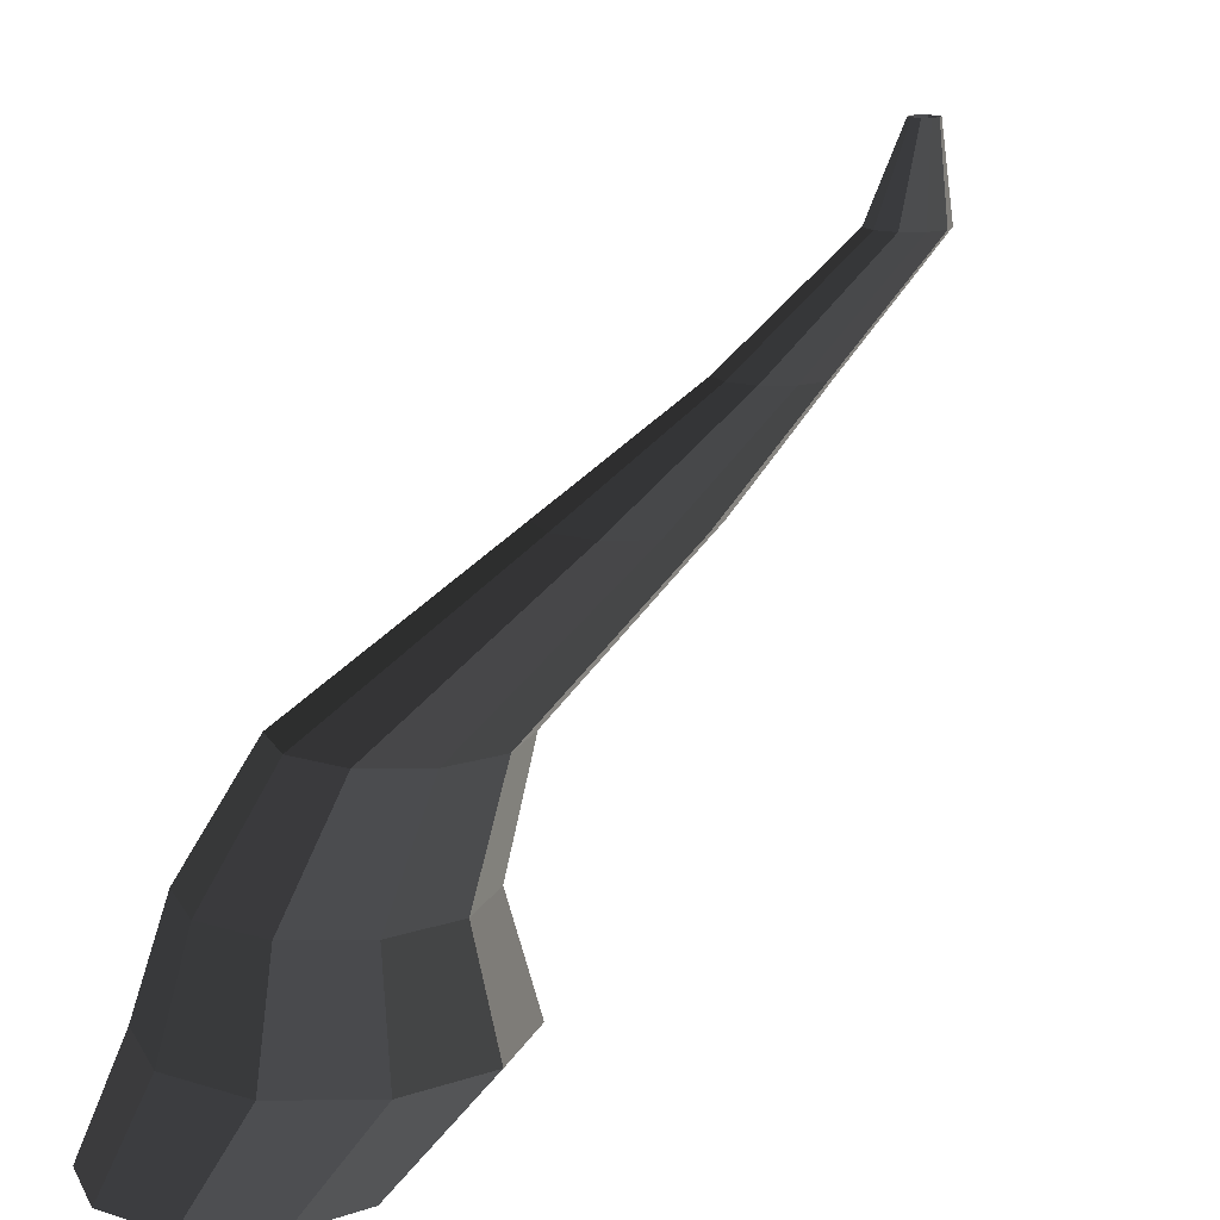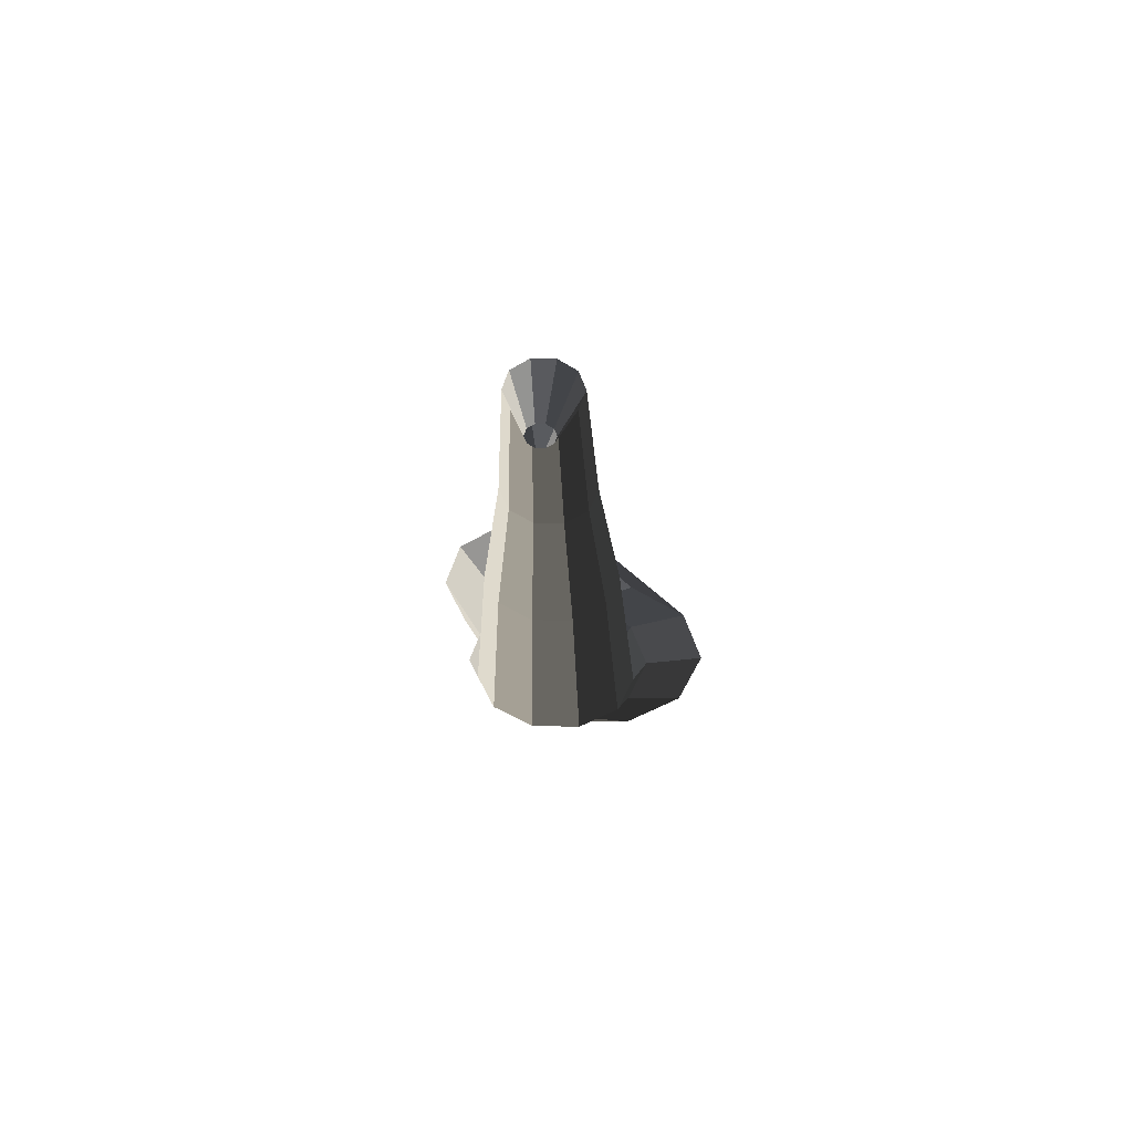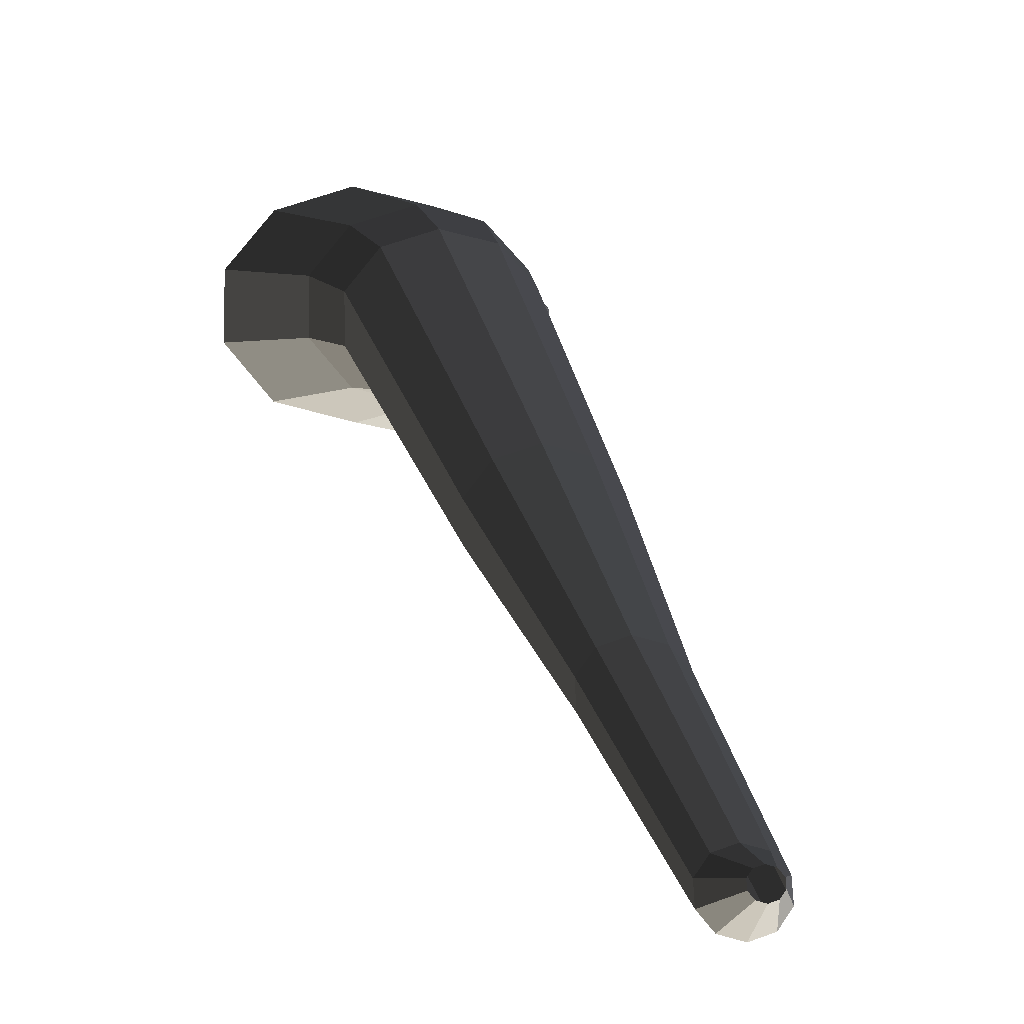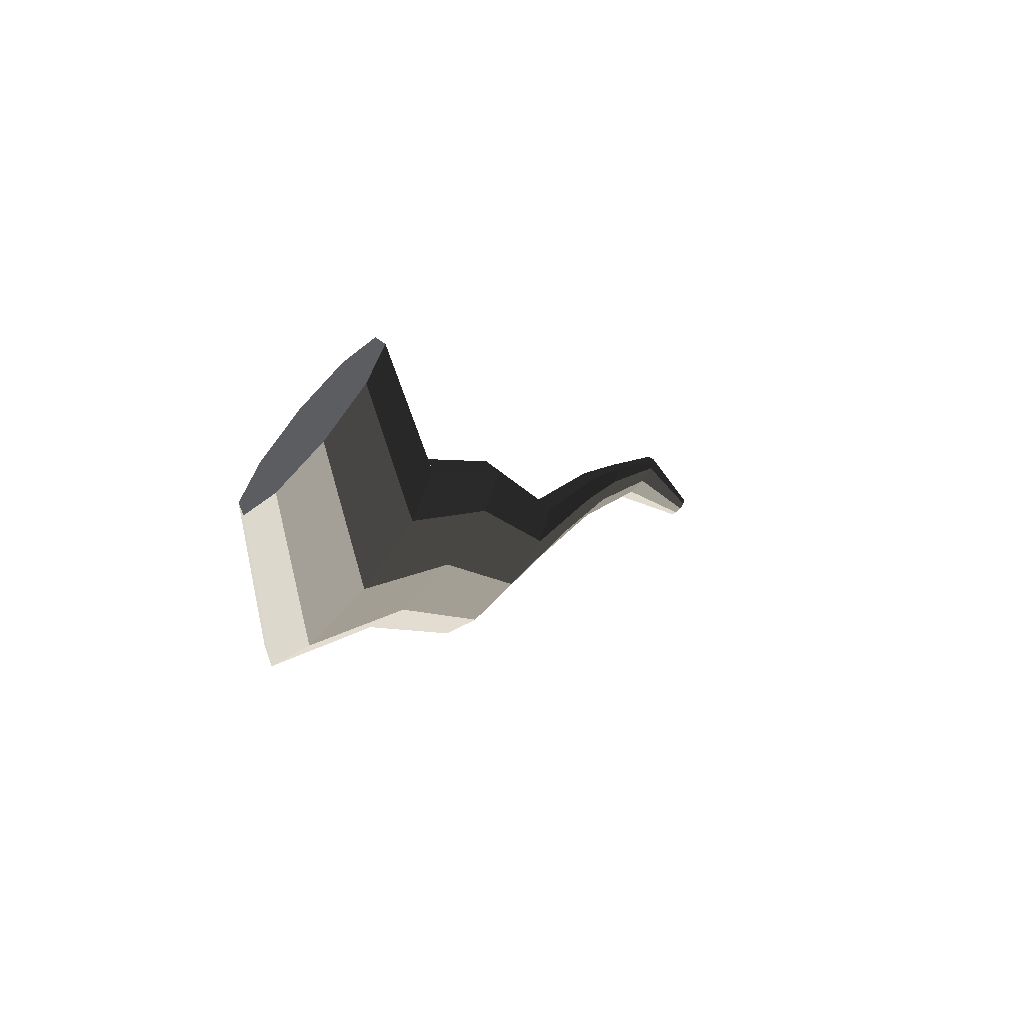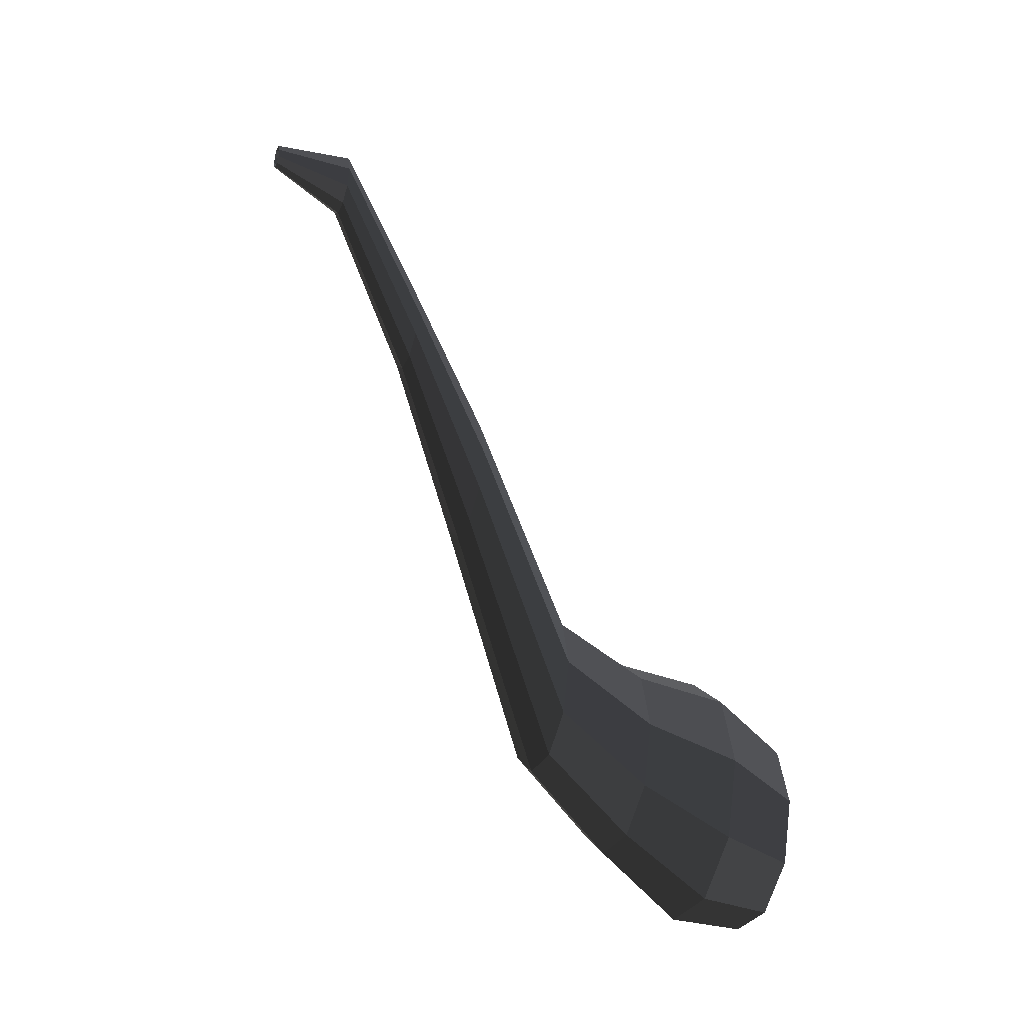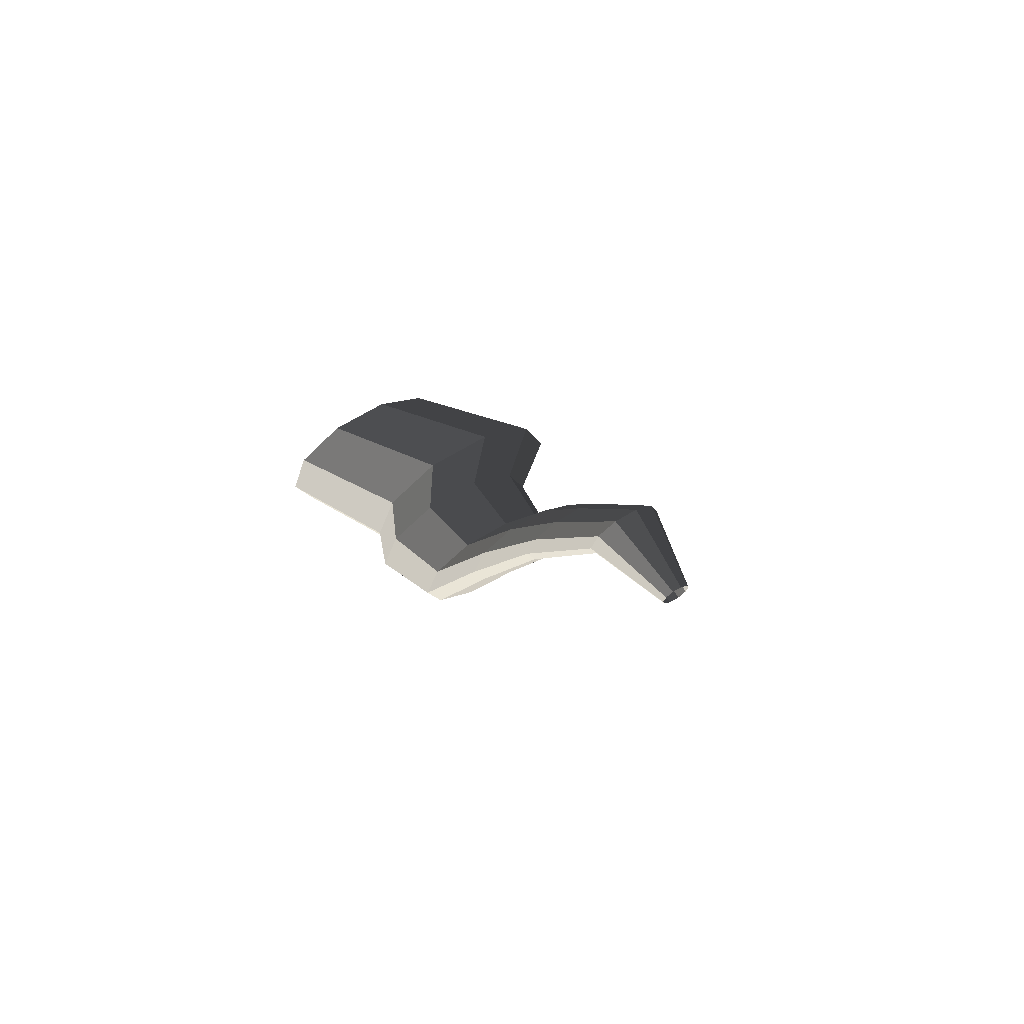
<metadata>
{"format":"obj","ext":"obj","renderer":"f3d","projection":"perspective","resolution":1024,"background":"white","views":[{"elev":13.9,"azim":-145.2,"up":"+Y"},{"elev":44.9,"azim":-178.6,"up":"+Z"},{"elev":64.1,"azim":-20.0,"up":"+Y"},{"elev":-65.8,"azim":47.9,"up":"+Z"},{"elev":-28.8,"azim":-110.1,"up":"+Z"},{"elev":67.4,"azim":148.8,"up":"+Z"}]}
</metadata>
<code>
v 0.1019 -0.3647 -0.5272
v 0.06141 -0.3647 -0.4026
v 0.1674 -0.3647 -0.4796
v 0.02091 -0.3647 -0.5272
v -0.04459 -0.3647 -0.4796
v -0.06964 -0.3647 -0.4026
v -0.0446 -0.3647 -0.3256
v 0.02092 -0.3647 -0.278
v 0.1019 -0.3647 -0.278
v 0.1674 -0.3647 -0.3256
v 0.1925 -0.3647 -0.4026
v 0.1674 -0.3647 -0.4796
v 0.08432 -0.2252 -0.4993
v 0.007891 -0.2252 -0.5548
v 0.1019 -0.3647 -0.5272
v 0.1019 -0.3647 -0.5272
v 0.007891 -0.2252 -0.5548
v -0.08656 -0.2252 -0.5548
v 0.02091 -0.3647 -0.5272
v 0.02091 -0.3647 -0.5272
v -0.08656 -0.2252 -0.5548
v -0.163 -0.2252 -0.4993
v -0.04459 -0.3647 -0.4796
v -0.04459 -0.3647 -0.4796
v -0.163 -0.2252 -0.4993
v -0.1922 -0.2252 -0.4094
v -0.06964 -0.3647 -0.4026
v -0.06964 -0.3647 -0.4026
v -0.1922 -0.2252 -0.4094
v -0.163 -0.2252 -0.3196
v -0.0446 -0.3647 -0.3256
v -0.0446 -0.3647 -0.3256
v -0.163 -0.2252 -0.3196
v -0.08656 -0.2252 -0.2641
v 0.02092 -0.3647 -0.278
v 0.02092 -0.3647 -0.278
v -0.08656 -0.2252 -0.2641
v 0.007887 -0.2252 -0.2641
v 0.1019 -0.3647 -0.278
v 0.1019 -0.3647 -0.278
v 0.007887 -0.2252 -0.2641
v 0.08433 -0.2252 -0.3196
v 0.1674 -0.3647 -0.3256
v 0.1674 -0.3647 -0.3256
v 0.08433 -0.2252 -0.3196
v 0.1135 -0.2252 -0.4094
v 0.1925 -0.3647 -0.4026
v 0.1925 -0.3647 -0.4026
v 0.1135 -0.2252 -0.4094
v 0.08432 -0.2252 -0.4993
v 0.1674 -0.3647 -0.4796
v 0.08432 -0.2252 -0.4993
v 0.1182 -0.149 -0.4141
v 0.05517 -0.149 -0.4599
v 0.007891 -0.2252 -0.5548
v 0.007891 -0.2252 -0.5548
v 0.05517 -0.149 -0.4599
v -0.02279 -0.149 -0.4599
v -0.08656 -0.2252 -0.5548
v -0.08656 -0.2252 -0.5548
v -0.02279 -0.149 -0.4599
v -0.08586 -0.149 -0.4141
v -0.163 -0.2252 -0.4993
v -0.163 -0.2252 -0.4993
v -0.08586 -0.149 -0.4141
v -0.1099 -0.149 -0.3399
v -0.1922 -0.2252 -0.4094
v -0.1922 -0.2252 -0.4094
v -0.1099 -0.149 -0.3399
v -0.08587 -0.149 -0.2658
v -0.163 -0.2252 -0.3196
v -0.163 -0.2252 -0.3196
v -0.08587 -0.149 -0.2658
v -0.0228 -0.149 -0.22
v -0.08656 -0.2252 -0.2641
v -0.08656 -0.2252 -0.2641
v -0.0228 -0.149 -0.22
v 0.05517 -0.149 -0.22
v 0.007887 -0.2252 -0.2641
v 0.007887 -0.2252 -0.2641
v 0.05517 -0.149 -0.22
v 0.1182 -0.149 -0.2658
v 0.08433 -0.2252 -0.3196
v 0.08433 -0.2252 -0.3196
v 0.1182 -0.149 -0.2658
v 0.1423 -0.149 -0.3399
v 0.1135 -0.2252 -0.4094
v 0.1135 -0.2252 -0.4094
v 0.1423 -0.149 -0.3399
v 0.1182 -0.149 -0.4141
v 0.08432 -0.2252 -0.4993
v 0.1182 -0.149 -0.4141
v 0.1018 -0.0454 -0.3218
v 0.04889 -0.0454 -0.3602
v 0.05517 -0.149 -0.4599
v 0.05517 -0.149 -0.4599
v 0.04889 -0.0454 -0.3602
v -0.01651 -0.0454 -0.3602
v -0.02279 -0.149 -0.4599
v -0.02279 -0.149 -0.4599
v -0.01651 -0.0454 -0.3602
v -0.06943 -0.0454 -0.3218
v -0.08586 -0.149 -0.4141
v -0.08586 -0.149 -0.4141
v -0.06943 -0.0454 -0.3218
v -0.08963 -0.0454 -0.2596
v -0.1099 -0.149 -0.3399
v -0.1099 -0.149 -0.3399
v -0.08963 -0.0454 -0.2596
v -0.06943 -0.0454 -0.1974
v -0.08587 -0.149 -0.2658
v -0.08587 -0.149 -0.2658
v -0.06943 -0.0454 -0.1974
v -0.01652 -0.0454 -0.1589
v -0.0228 -0.149 -0.22
v -0.0228 -0.149 -0.22
v -0.01652 -0.0454 -0.1589
v 0.04888 -0.0454 -0.1589
v 0.05517 -0.149 -0.22
v 0.05517 -0.149 -0.22
v 0.04888 -0.0454 -0.1589
v 0.1018 -0.0454 -0.1974
v 0.1182 -0.149 -0.2658
v 0.1182 -0.149 -0.2658
v 0.1018 -0.0454 -0.1974
v 0.122 -0.0454 -0.2596
v 0.1423 -0.149 -0.3399
v 0.1423 -0.149 -0.3399
v 0.122 -0.0454 -0.2596
v 0.1018 -0.0454 -0.3218
v 0.1182 -0.149 -0.4141
v 0.1018 -0.0454 -0.3218
v 0.08295 0.06569 0.0002263
v 0.04169 0.06569 -0.02975
v 0.04889 -0.0454 -0.3602
v 0.04889 -0.0454 -0.3602
v 0.04169 0.06569 -0.02975
v -0.009329 0.06568 -0.02975
v -0.01651 -0.0454 -0.3602
v -0.01651 -0.0454 -0.3602
v -0.009329 0.06568 -0.02975
v -0.05057 0.06569 0.0002242
v -0.06943 -0.0454 -0.3218
v -0.06943 -0.0454 -0.3218
v -0.05057 0.06569 0.0002242
v -0.06635 0.06569 0.04874
v -0.08963 -0.0454 -0.2596
v -0.08963 -0.0454 -0.2596
v -0.06635 0.06569 0.04874
v -0.05059 0.06569 0.09724
v -0.06943 -0.0454 -0.1974
v -0.06943 -0.0454 -0.1974
v -0.05059 0.06569 0.09724
v -0.009321 0.06569 0.1272
v -0.01652 -0.0454 -0.1589
v -0.01652 -0.0454 -0.1589
v -0.009321 0.06569 0.1272
v 0.0417 0.06569 0.1272
v 0.04888 -0.0454 -0.1589
v 0.04888 -0.0454 -0.1589
v 0.0417 0.06569 0.1272
v 0.08296 0.06569 0.09724
v 0.1018 -0.0454 -0.1974
v 0.1018 -0.0454 -0.1974
v 0.08296 0.06569 0.09724
v 0.09872 0.06569 0.04874
v 0.122 -0.0454 -0.2596
v 0.122 -0.0454 -0.2596
v 0.09872 0.06569 0.04874
v 0.08295 0.06569 0.0002263
v 0.1018 -0.0454 -0.3218
v 0.08295 0.06569 0.0002263
v 0.06151 0.1561 0.2445
v 0.03349 0.1561 0.2242
v 0.04169 0.06569 -0.02975
v 0.04169 0.06569 -0.02975
v 0.03349 0.1561 0.2242
v -0.001137 0.156 0.2242
v -0.009329 0.06568 -0.02975
v -0.009329 0.06568 -0.02975
v -0.001137 0.156 0.2242
v -0.02913 0.1561 0.2445
v -0.05057 0.06569 0.0002242
v -0.05057 0.06569 0.0002242
v -0.02913 0.1561 0.2445
v -0.03983 0.1561 0.2774
v -0.06635 0.06569 0.04874
v -0.06635 0.06569 0.04874
v -0.03983 0.1561 0.2774
v -0.02913 0.1561 0.3104
v -0.05059 0.06569 0.09724
v -0.05059 0.06569 0.09724
v -0.02913 0.1561 0.3104
v -0.001134 0.156 0.3307
v -0.009321 0.06569 0.1272
v -0.009321 0.06569 0.1272
v -0.001134 0.156 0.3307
v 0.0335 0.1561 0.3307
v 0.0417 0.06569 0.1272
v 0.0417 0.06569 0.1272
v 0.0335 0.1561 0.3307
v 0.06151 0.1561 0.3104
v 0.08296 0.06569 0.09724
v 0.08296 0.06569 0.09724
v 0.06151 0.1561 0.3104
v 0.07219 0.156 0.2774
v 0.09872 0.06569 0.04874
v 0.09872 0.06569 0.04874
v 0.07219 0.156 0.2774
v 0.06151 0.1561 0.2445
v 0.08295 0.06569 0.0002263
v 0.06151 0.1561 0.2445
v 0.05077 0.264 0.4868
v 0.0294 0.264 0.4712
v 0.03349 0.1561 0.2242
v 0.03349 0.1561 0.2242
v 0.0294 0.264 0.4712
v 0.002975 0.264 0.4712
v -0.001137 0.156 0.2242
v -0.001137 0.156 0.2242
v 0.002975 0.264 0.4712
v -0.0184 0.264 0.4868
v -0.02913 0.1561 0.2445
v -0.02913 0.1561 0.2445
v -0.0184 0.264 0.4868
v -0.02658 0.264 0.5119
v -0.03983 0.1561 0.2774
v -0.03983 0.1561 0.2774
v -0.02658 0.264 0.5119
v -0.0184 0.264 0.537
v -0.02913 0.1561 0.3104
v -0.02913 0.1561 0.3104
v -0.0184 0.264 0.537
v 0.002964 0.264 0.5526
v -0.001134 0.156 0.3307
v -0.001134 0.156 0.3307
v 0.002964 0.264 0.5526
v 0.02939 0.264 0.5526
v 0.0335 0.1561 0.3307
v 0.0335 0.1561 0.3307
v 0.02939 0.264 0.5526
v 0.05077 0.264 0.537
v 0.06151 0.1561 0.3104
v 0.06151 0.1561 0.3104
v 0.05077 0.264 0.537
v 0.05894 0.264 0.5119
v 0.07219 0.156 0.2774
v 0.07219 0.156 0.2774
v 0.05894 0.264 0.5119
v 0.05077 0.264 0.4868
v 0.06151 0.1561 0.2445
v 0.05077 0.264 0.4868
v 0.02932 0.3647 0.5298
v 0.02121 0.3647 0.5239
v 0.0294 0.264 0.4712
v 0.0294 0.264 0.4712
v 0.02121 0.3647 0.5239
v 0.01117 0.3647 0.5239
v 0.002975 0.264 0.4712
v 0.002975 0.264 0.4712
v 0.01117 0.3647 0.5239
v 0.003045 0.3647 0.5298
v -0.0184 0.264 0.4868
v -0.0184 0.264 0.4868
v 0.003045 0.3647 0.5298
v -4.934e-05 0.3647 0.5393
v -0.02658 0.264 0.5119
v -0.02658 0.264 0.5119
v -4.934e-05 0.3647 0.5393
v 0.003037 0.3647 0.5489
v -0.0184 0.264 0.537
v -0.0184 0.264 0.537
v 0.003037 0.3647 0.5489
v 0.01115 0.3647 0.5548
v 0.002964 0.264 0.5526
v 0.002964 0.264 0.5526
v 0.01115 0.3647 0.5548
v 0.02119 0.3647 0.5548
v 0.02939 0.264 0.5526
v 0.02939 0.264 0.5526
v 0.02119 0.3647 0.5548
v 0.02932 0.3647 0.5489
v 0.05077 0.264 0.537
v 0.05077 0.264 0.537
v 0.02932 0.3647 0.5489
v 0.03243 0.3647 0.5393
v 0.05894 0.264 0.5119
v 0.05894 0.264 0.5119
v 0.03243 0.3647 0.5393
v 0.02932 0.3647 0.5298
v 0.05077 0.264 0.4868
g pCylinder16_25_3517_57
f 1 3 2
f 4 1 2
f 5 4 2
f 6 5 2
f 7 6 2
f 8 7 2
f 9 8 2
f 10 9 2
f 11 10 2
f 3 11 2
f 12 14 13
f 12 15 14
f 16 18 17
f 16 19 18
f 20 22 21
f 20 23 22
f 24 26 25
f 24 27 26
f 28 30 29
f 28 31 30
f 32 34 33
f 32 35 34
f 36 38 37
f 36 39 38
f 40 42 41
f 40 43 42
f 44 46 45
f 44 47 46
f 48 50 49
f 48 51 50
f 52 54 53
f 52 55 54
f 56 58 57
f 56 59 58
f 60 62 61
f 60 63 62
f 64 66 65
f 64 67 66
f 68 70 69
f 68 71 70
f 72 74 73
f 72 75 74
f 76 78 77
f 76 79 78
f 80 82 81
f 80 83 82
f 84 86 85
f 84 87 86
f 88 90 89
f 88 91 90
f 92 94 93
f 92 95 94
f 96 98 97
f 96 99 98
f 100 102 101
f 100 103 102
f 104 106 105
f 104 107 106
f 108 110 109
f 108 111 110
f 112 114 113
f 112 115 114
f 116 118 117
f 116 119 118
f 120 122 121
f 120 123 122
f 124 126 125
f 124 127 126
f 128 130 129
f 128 131 130
f 132 134 133
f 132 135 134
f 136 138 137
f 136 139 138
f 140 142 141
f 140 143 142
f 144 146 145
f 144 147 146
f 148 150 149
f 148 151 150
f 152 154 153
f 152 155 154
f 156 158 157
f 156 159 158
f 160 162 161
f 160 163 162
f 164 166 165
f 164 167 166
f 168 170 169
f 168 171 170
f 172 174 173
f 172 175 174
f 176 178 177
f 176 179 178
f 180 182 181
f 180 183 182
f 184 186 185
f 184 187 186
f 188 190 189
f 188 191 190
f 192 194 193
f 192 195 194
f 196 198 197
f 196 199 198
f 200 202 201
f 200 203 202
f 204 206 205
f 204 207 206
f 208 210 209
f 208 211 210
f 212 214 213
f 212 215 214
f 216 218 217
f 216 219 218
f 220 222 221
f 220 223 222
f 224 226 225
f 224 227 226
f 228 230 229
f 228 231 230
f 232 234 233
f 232 235 234
f 236 238 237
f 236 239 238
f 240 242 241
f 240 243 242
f 244 246 245
f 244 247 246
f 248 250 249
f 248 251 250
f 252 254 253
f 252 255 254
f 256 258 257
f 256 259 258
f 260 262 261
f 260 263 262
f 264 266 265
f 264 267 266
f 268 270 269
f 268 271 270
f 272 274 273
f 272 275 274
f 276 278 277
f 276 279 278
f 280 282 281
f 280 283 282
f 284 286 285
f 284 287 286
f 288 290 289
f 288 291 290

</code>
